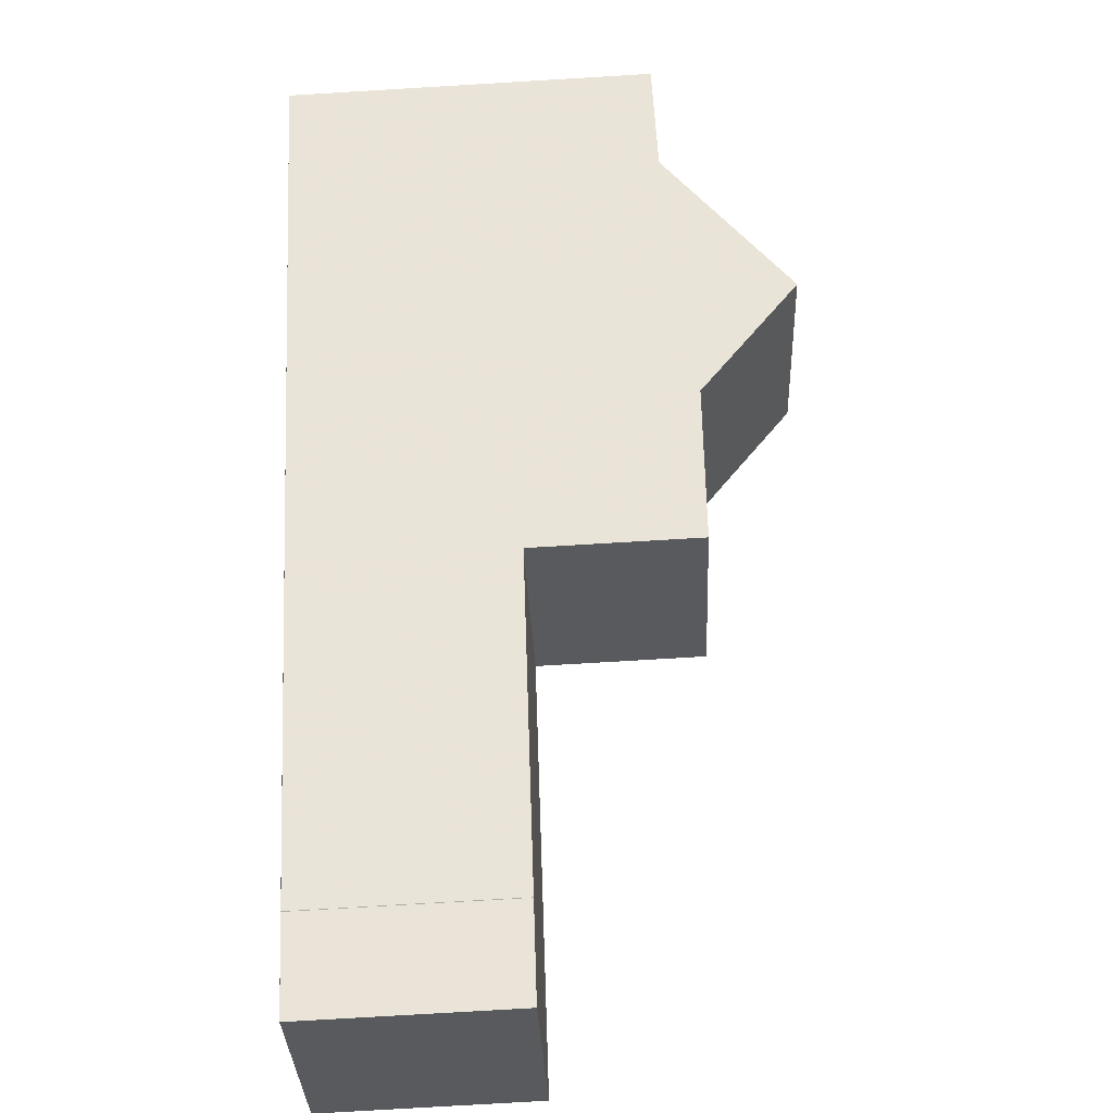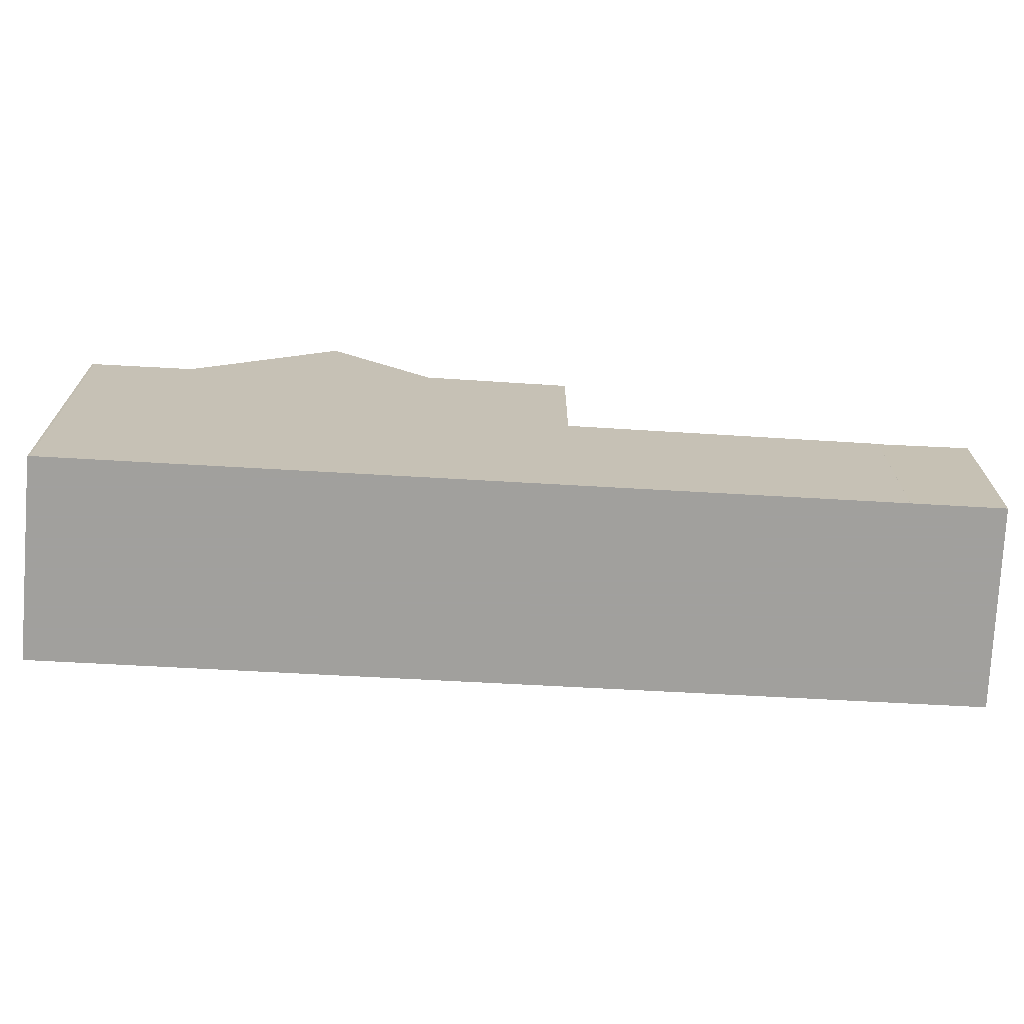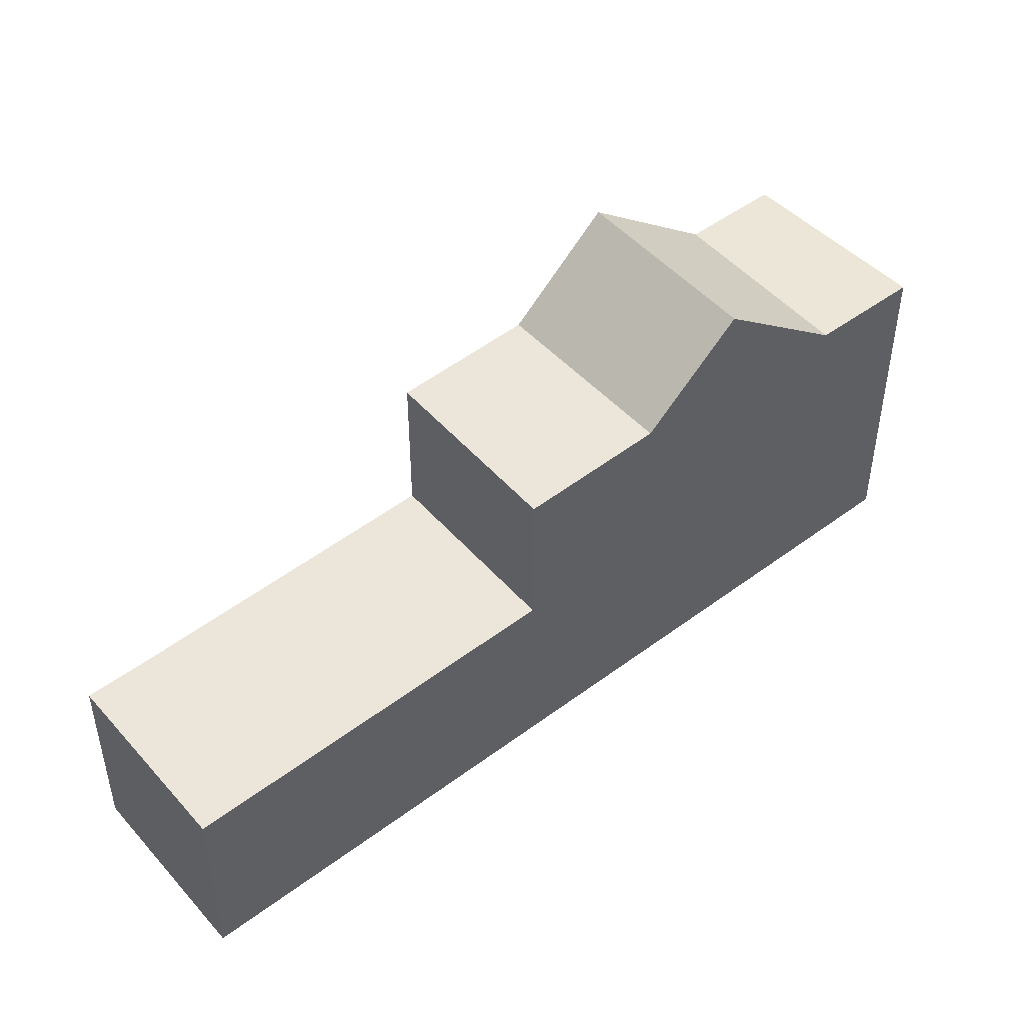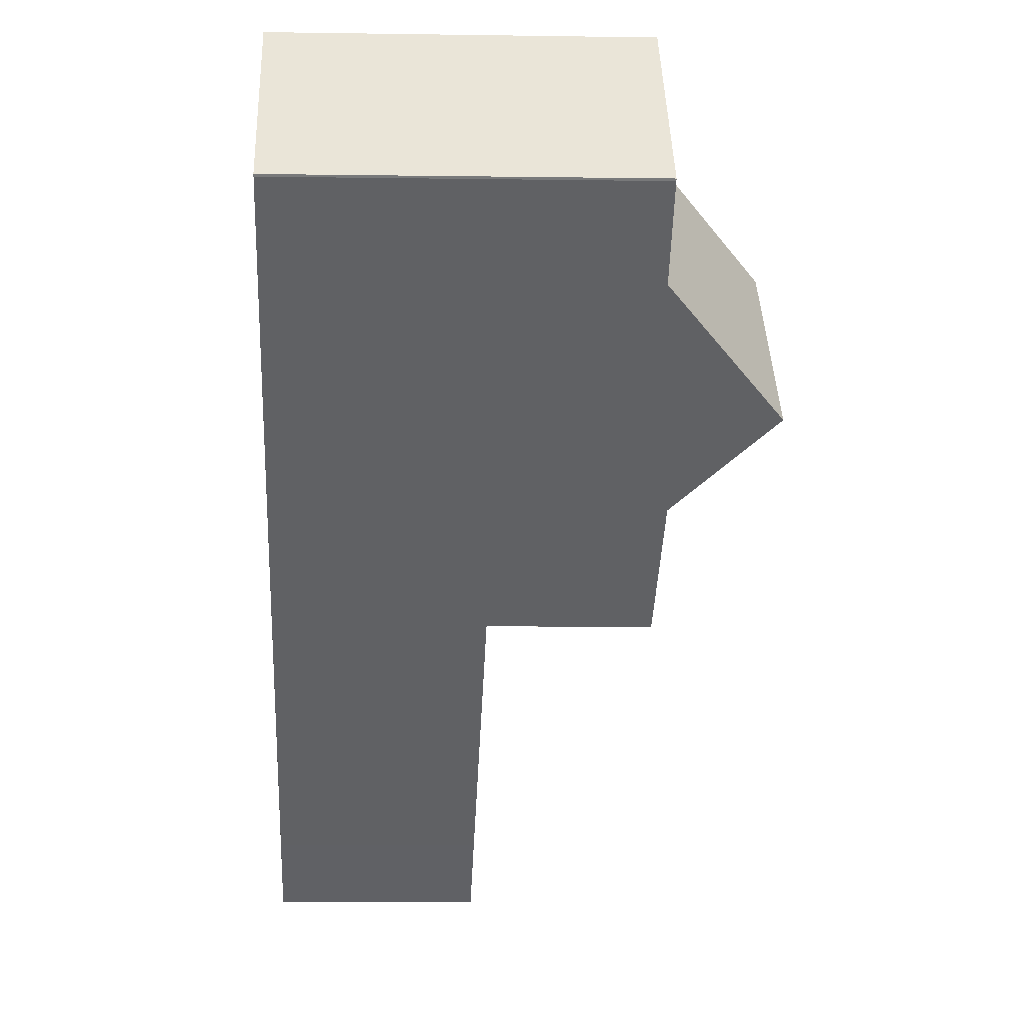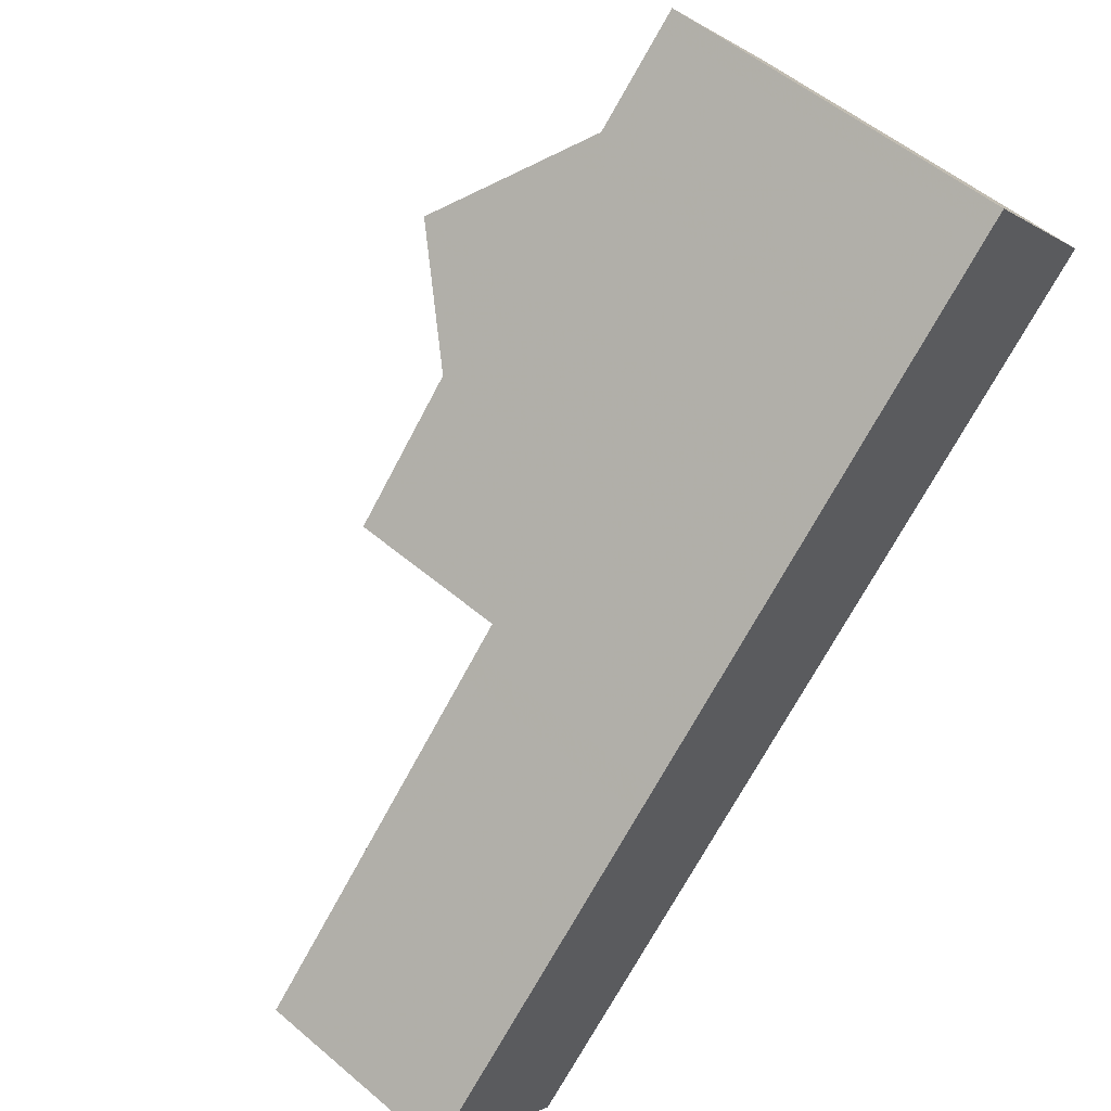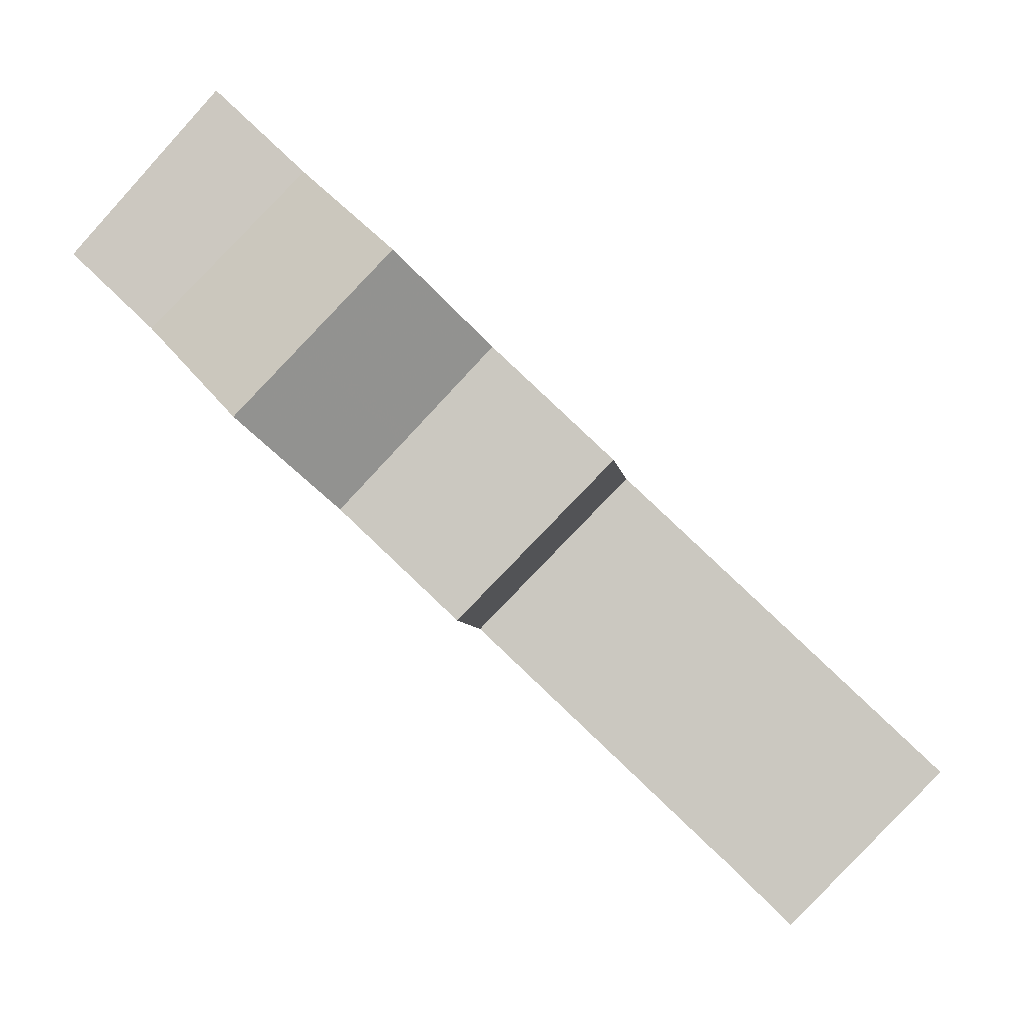
<metadata>
{"format":"obj","ext":"obj","renderer":"f3d","projection":"perspective","resolution":1024,"background":"white","views":[{"elev":-77.1,"azim":-86.6,"up":"+Y"},{"elev":-71.7,"azim":-46.7,"up":"+Z"},{"elev":48.4,"azim":96.4,"up":"+Z"},{"elev":-4.4,"azim":-92.9,"up":"+Y"},{"elev":53.6,"azim":132.2,"up":"+Y"},{"elev":-5.6,"azim":6.9,"up":"+Y"}]}
</metadata>
<code>
v -587.1 -887.7 3.3
v -589.5 -890.1 3.294
v -590.6 -889 3.312
v -590.6 -889 3.312
v -600.6 -879.6 5.686
v -600.6 -879.5 5.686
v -598.4 -877 5.686
v -594 -885.8 3.367
v -591.7 -883.3 3.374
v -591.7 -883.3 3.374
v -594 -885.8 3.367
v -592.1 -883 3.379
v -594.5 -885.4 3.373
v -596.6 -878.7 6.117
v -599 -881.1 6.128
v -599.4 -880.8 5.707
v -596.9 -878.3 5.71
v -596.9 -878.3 5.71
v -599.4 -880.8 5.707
v -595.2 -880 7.575
v -597.6 -882.4 7.609
v -594.5 -885.4 5.982
v -592.1 -883 5.97
v -596.3 -883.7 6.041
v -593.9 -881.2 6.03
v -592.1 -883 5.792
v -594.5 -885.4 5.789
v -597.6 -882.4 7.609
v -595.2 -880 7.575
v -592.1 -883 3.81
v -594.5 -885.4 3.879
v -593.9 -881.2 6.03
v -596.3 -883.7 6.041
v -600.5 -879.6 5.687
v -598.1 -877.2 5.69
v -587.1 -887.7 3.3
v -596.6 -878.7 6.117
v -596.9 -878.3 5.71
v -596.9 -878.3 5.71
v -598.1 -877.2 5.69
v -595.2 -880 7.575
v -592.1 -883 3.379
v -592.1 -883 5.97
v -595.2 -880 7.575
v -593.9 -881.2 6.03
v -592.1 -883 3.81
v -593.9 -881.2 6.03
v -592.1 -883 5.792
v -598.4 -877 5.686
v -594.5 -885.4 3.373
v -594.5 -885.4 5.982
v -594.5 -885.4 3.879
v -596.3 -883.7 6.041
v -594.5 -885.4 5.789
v -590.6 -889 3.312
v -590.5 -889.1 3.311
v -589.5 -890.1 3.294
v -599.4 -880.8 5.707
v -599 -881.1 6.128
v -600.5 -879.6 5.687
v -599.4 -880.8 5.707
v -597.6 -882.4 7.609
v -597.6 -882.4 7.609
v -596.3 -883.7 6.041
v -600.6 -879.5 5.686
v -592.1 -883 3.379
v -592.1 -883 3.379
v -594.5 -885.4 3.373
v -594.5 -885.4 3.373
v -592.1 -883 5.97
v -594.5 -885.4 5.982
v -592.1 -883 5.97
v -594.5 -885.4 5.982
v -591.4 -883.6 3.369
v -591.4 -883.6 3.369
v -593.7 -886.1 3.361
v -593.7 -886.1 3.361
v -593.3 -884.2 3.376
v -593.3 -884.2 3.376
v -592.9 -884.6 3.37
v -593.3 -884.2 5.977
v -593.3 -884.2 3.847
v -595.2 -882.5 6.036
v -593.3 -884.2 5.79
v -593.3 -884.2 5.977
v -596.5 -881.3 7.593
v -592.6 -884.9 3.365
v -588.4 -888.9 3.297
v -598.2 -879.6 5.709
v -597.8 -880 6.123
v -599.4 -878.5 5.689
v -598.2 -879.6 5.709
v -596.5 -881.3 7.593
v -595.2 -882.5 6.036
v -599.6 -878.3 5.686
v -593.5 -884.4 3.376
v -593.1 -884.8 3.37
v -596.6 -881.4 7.595
v -592.7 -885.1 3.364
v -588.5 -889.1 3.297
v -593.5 -884.4 3.376
v -593.5 -884.4 5.977
v -593.5 -884.4 3.851
v -595.3 -882.7 6.036
v -593.5 -884.4 5.79
v -593.5 -884.4 5.977
v -598.4 -879.8 5.708
v -598 -880.1 6.124
v -599.6 -878.6 5.688
v -598.4 -879.8 5.708
v -596.6 -881.4 7.595
v -595.3 -882.7 6.036
v -599.7 -878.5 5.686
v -587.3 -887.5 3.303
v -587.3 -887.5 3.303
v -588.6 -889 3.299
v -589.6 -890 3.295
v -588.5 -888.8 3.299
v -589.6 -890 3.295
v -587.1 -887.7 3.3
v -587.1 -887.7 3.3
v -587.1 -887.7 0
v -587.1 -887.7 4.441e-16
v -589.6 -890 3.295
v -589.5 -890.1 3.294
v -589.5 -890.1 0
v -589.6 -890 0
v -590.6 -889 3.312
v -590.6 -889 3.312
v -590.6 -889 0
v -590.6 -889 0
v -593.7 -886.1 3.361
v -590.6 -889 3.312
v -590.6 -889 -4.441e-16
v -593.7 -886.1 4.441e-16
v -600.6 -879.5 5.686
v -600.6 -879.6 5.686
v -600.6 -879.6 0
v -600.6 -879.5 0
v -599.7 -878.5 5.686
v -600.6 -879.5 5.686
v -600.6 -879.5 0
v -599.7 -878.5 0
v -598.1 -877.2 5.69
v -598.4 -877 5.686
v -598.4 -877 0
v -598.1 -877.2 0
v -594.5 -885.4 3.373
v -594 -885.8 3.367
v -594 -885.8 0
v -594.5 -885.4 0
v -591.4 -883.6 3.369
v -591.7 -883.3 3.374
v -591.7 -883.3 0
v -591.4 -883.6 0
v -595.2 -880 7.575
v -596.6 -878.7 6.117
v -596.6 -878.7 -8.882e-16
v -595.2 -880 -8.882e-16
v -599.4 -880.8 5.707
v -599 -881.1 6.128
v -599 -881.1 0
v -599.4 -880.8 8.882e-16
v -596.6 -878.7 6.117
v -596.9 -878.3 5.71
v -596.9 -878.3 0
v -596.6 -878.7 -8.882e-16
v -600.5 -879.6 5.687
v -599.4 -880.8 5.707
v -599.4 -880.8 8.882e-16
v -600.5 -879.6 -8.882e-16
v -593.9 -881.2 6.03
v -595.2 -880 7.575
v -595.2 -880 -8.882e-16
v -593.9 -881.2 0
v -597.6 -882.4 7.609
v -596.3 -883.7 6.041
v -596.3 -883.7 0
v -597.6 -882.4 0
v -599 -881.1 6.128
v -597.6 -882.4 7.609
v -597.6 -882.4 0
v -599 -881.1 0
v -592.1 -883 5.97
v -593.9 -881.2 6.03
v -593.9 -881.2 0
v -592.1 -883 0
v -600.6 -879.6 5.686
v -600.5 -879.6 5.687
v -600.5 -879.6 -8.882e-16
v -600.6 -879.6 0
v -596.9 -878.3 5.71
v -598.1 -877.2 5.69
v -598.1 -877.2 0
v -596.9 -878.3 0
v -588.4 -888.9 3.297
v -587.1 -887.7 3.3
v -587.1 -887.7 4.441e-16
v -588.4 -888.9 0
v -598.4 -877 5.686
v -598.4 -877 5.686
v -598.4 -877 0
v -598.4 -877 0
v -590.6 -889 3.312
v -590.6 -889 3.312
v -590.6 -889 0
v -590.6 -889 -4.441e-16
v -590.6 -889 3.312
v -590.5 -889.1 3.311
v -590.5 -889.1 0
v -590.6 -889 0
v -589.5 -890.1 3.294
v -589.5 -890.1 3.294
v -589.5 -890.1 0
v -589.5 -890.1 0
v -600.6 -879.5 5.686
v -600.6 -879.5 5.686
v -600.6 -879.5 0
v -600.6 -879.5 0
v -591.7 -883.3 3.374
v -592.1 -883 3.379
v -592.1 -883 0
v -591.7 -883.3 0
v -596.3 -883.7 6.041
v -594.5 -885.4 5.982
v -594.5 -885.4 0
v -596.3 -883.7 0
v -587.3 -887.5 3.303
v -591.4 -883.6 3.369
v -591.4 -883.6 0
v -587.3 -887.5 -4.441e-16
v -594 -885.8 3.367
v -593.7 -886.1 3.361
v -593.7 -886.1 4.441e-16
v -594 -885.8 0
v -588.5 -889.1 3.297
v -588.4 -888.9 3.297
v -588.4 -888.9 0
v -588.5 -889.1 -4.441e-16
v -598.4 -877 5.686
v -599.6 -878.3 5.686
v -599.6 -878.3 0
v -598.4 -877 0
v -589.5 -890.1 3.294
v -588.5 -889.1 3.297
v -588.5 -889.1 -4.441e-16
v -589.5 -890.1 0
v -599.6 -878.3 5.686
v -599.7 -878.5 5.686
v -599.7 -878.5 0
v -599.6 -878.3 0
v -587.1 -887.7 3.3
v -587.3 -887.5 3.303
v -587.3 -887.5 -4.441e-16
v -587.1 -887.7 0
v -590.5 -889.1 3.311
v -589.6 -890 3.295
v -589.6 -890 0
v -590.5 -889.1 0
v -587.1 -887.7 0
v -589.5 -890.1 0
v -590.6 -889 0
v -590.6 -889 0
v -600.6 -879.6 0
v -600.6 -879.5 0
v -598.4 -877 0
f 75 10 9 74
f 38 17 14 37
f 40 35 18 39
f 67 9 10 66
f 69 11 8 68
f 97 11 69 96
f 78 42 46 82
f 41 20 25 45
f 84 48 43 81
f 37 14 29 44
f 82 46 48 84
f 83 47 70 85
f 49 7 35 40
f 77 8 11 76
f 59 15 16 58
f 61 19 34 60
f 42 12 30 46
f 64 24 21 62
f 48 26 23 43
f 63 28 15 59
f 46 30 26 48
f 70 47 32 72
f 60 34 5 65
f 52 31 13 50
f 51 22 27 54
f 54 27 31 52
f 73 33 53 71
f 119 56 117
f 99 76 11 97
f 108 59 58 107
f 110 61 60 109
f 112 64 62 111
f 98 63 59 108
f 109 60 65 6 113
f 115 75 74 114
f 76 55 4 77
f 117 56 3 55 76 99 116
f 79 66 10 80
f 101 78 82 103
f 105 84 81 102
f 103 82 84 105
f 104 83 85 106
f 118 87 75 115
f 80 10 75 87
f 89 38 37 90
f 91 40 39 92
f 93 41 45 94
f 90 37 44 86
f 95 49 40 91
f 96 79 80 97
f 116 99 87 118
f 103 52 50 101
f 102 51 54 105
f 105 54 52 103
f 106 71 53 104
f 97 80 87 99
f 107 89 90 108
f 109 91 92 110
f 111 93 94 112
f 108 90 86 98
f 113 95 91 109
f 114 1 36 115
f 116 100 57 117
f 115 36 88 118
f 118 88 100 116
f 117 57 2 119
f 121 122 123 120
f 125 126 127 124
f 129 130 131 128
f 133 134 135 132
f 137 138 139 136
f 141 142 143 140
f 145 146 147 144
f 149 150 151 148
f 153 154 155 152
f 157 158 159 156
f 161 162 163 160
f 165 166 167 164
f 169 170 171 168
f 173 174 175 172
f 177 178 179 176
f 181 182 183 180
f 185 186 187 184
f 189 190 191 188
f 193 194 195 192
f 197 198 199 196
f 201 202 203 200
f 205 206 207 204
f 209 210 211 208
f 213 214 215 212
f 217 218 219 216
f 221 222 223 220
f 225 226 227 224
f 229 230 231 228
f 233 234 235 232
f 237 238 239 236
f 241 242 243 240
f 245 246 247 244
f 249 250 251 248
f 253 254 255 252
f 257 258 259 256
f 261 262 263 264 265 266 260

</code>
